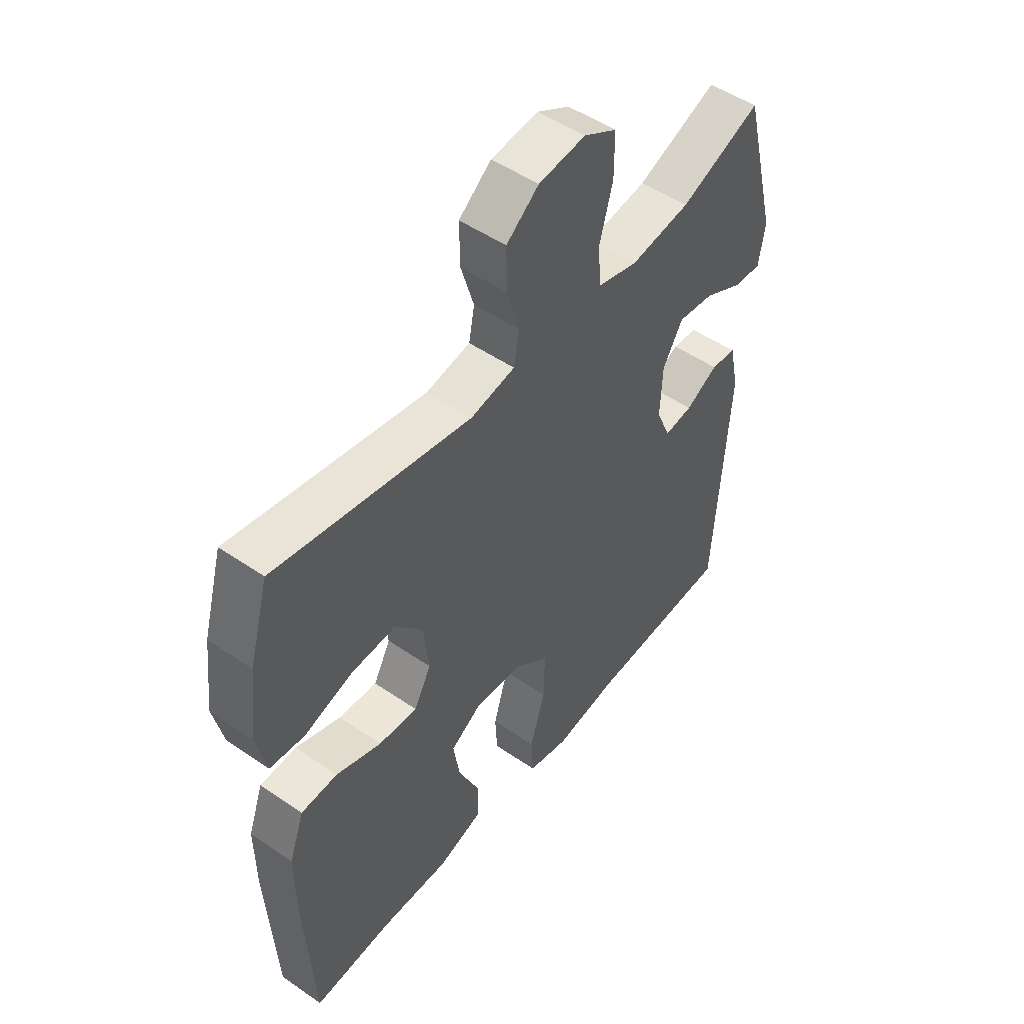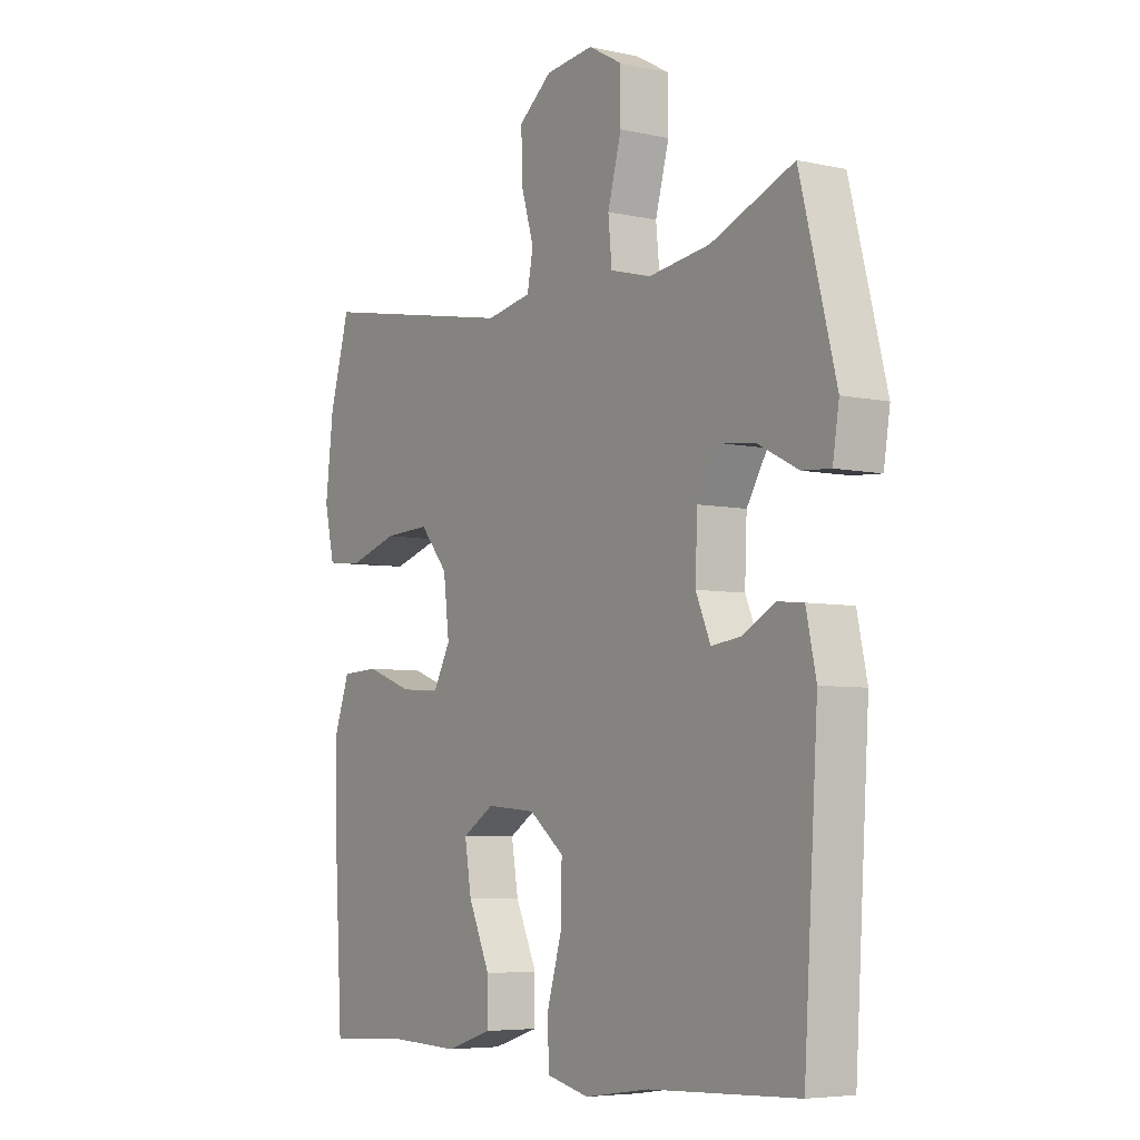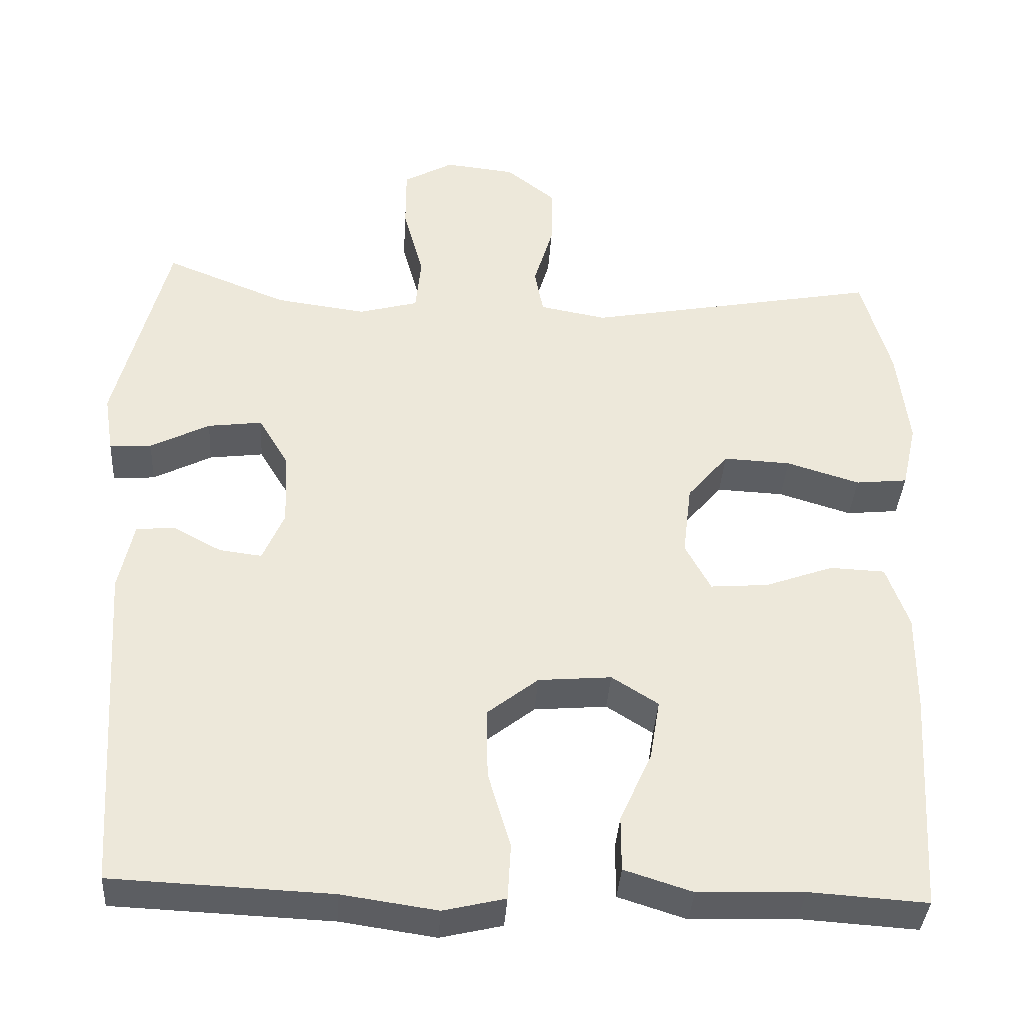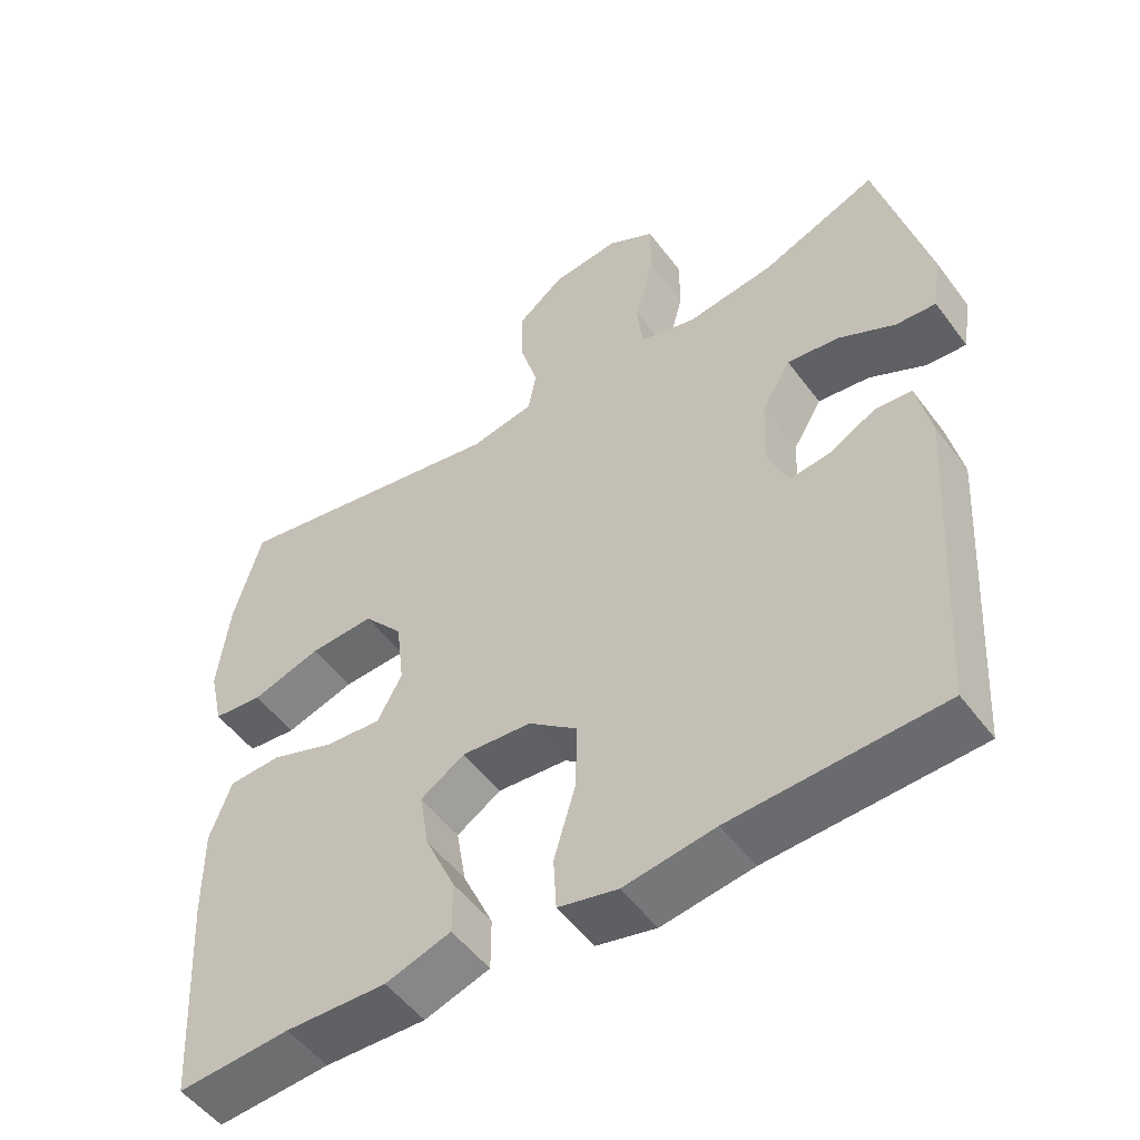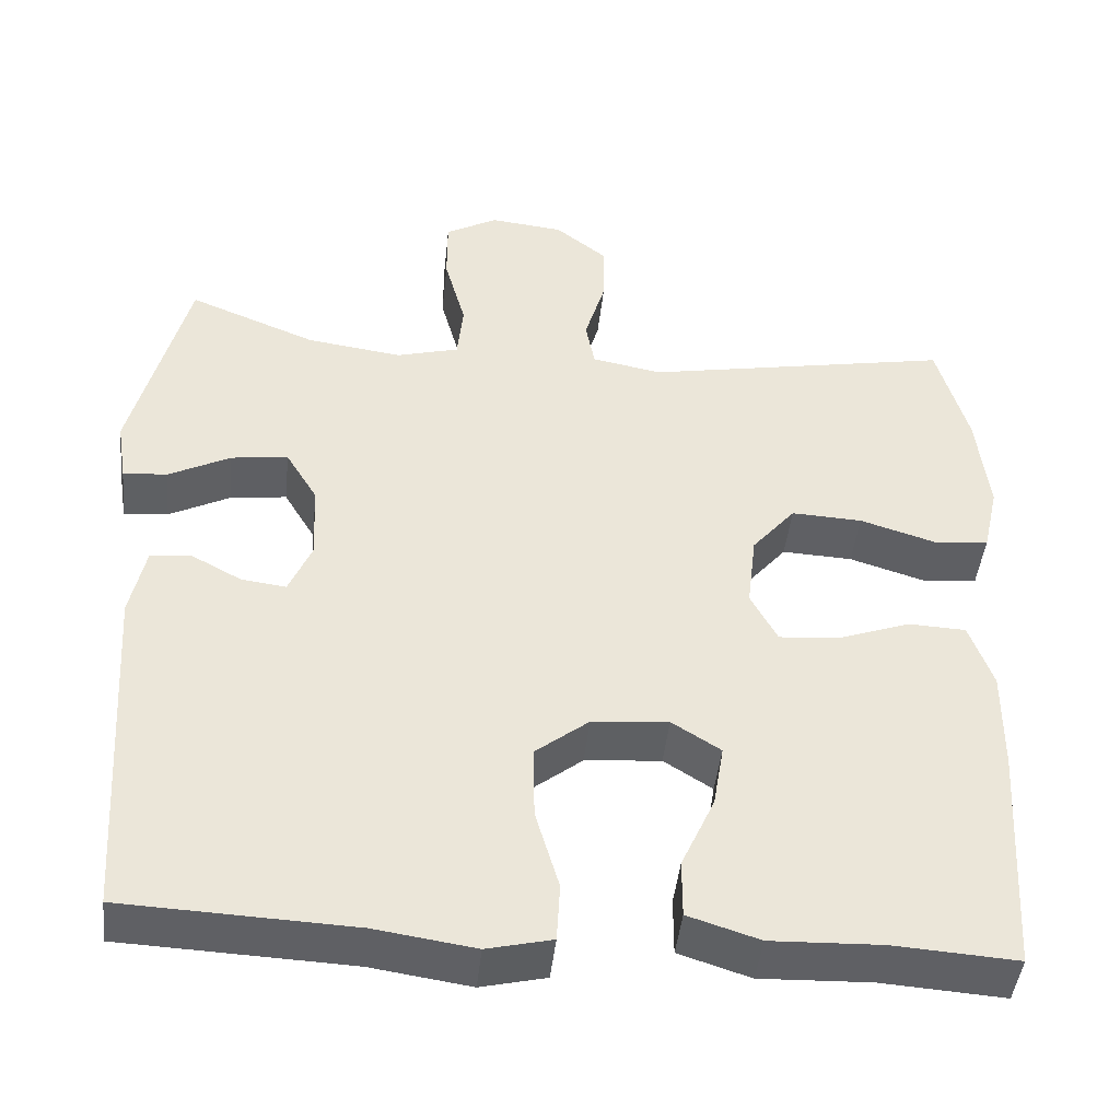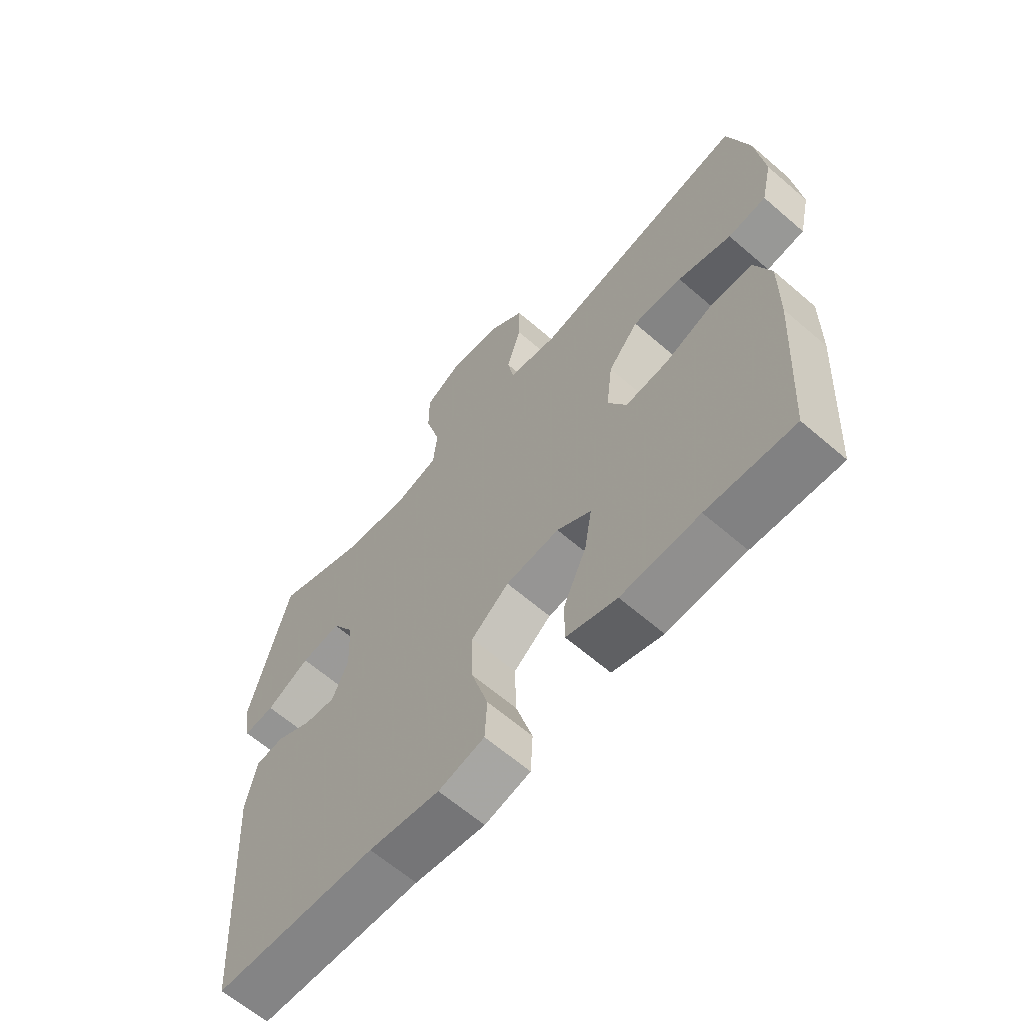
<metadata>
{"format":"obj","ext":"obj","renderer":"f3d","projection":"perspective","resolution":1024,"background":"white","views":[{"elev":50.4,"azim":-53.0,"up":"+Z"},{"elev":-5.8,"azim":56.2,"up":"+Z"},{"elev":-37.2,"azim":176.4,"up":"+Z"},{"elev":-51.8,"azim":35.6,"up":"+Z"},{"elev":-44.7,"azim":173.9,"up":"+Z"},{"elev":-63.6,"azim":-131.1,"up":"+Z"}]}
</metadata>
<code>
v -0.5 0.07 0.5
v -0.121 0.07 0.429
v -0.035 0.07 0.445
v -0.024 0.07 0.504
v -0.049 0.07 0.588
v -0.05 0.07 0.666
v 0.013 0.07 0.716
v 0.104 0.07 0.726
v 0.168 0.07 0.69
v 0.168 0.07 0.609
v 0.142 0.07 0.514
v 0.149 0.07 0.442
v 0.226 0.07 0.421
v 0.343 0.07 0.437
v 0.5 0.07 0.5
v 0.568 0.07 0.233
v 0.556 0.07 0.157
v 0.502 0.07 0.161
v 0.426 0.07 0.2
v 0.356 0.07 0.209
v 0.317 0.07 0.144
v 0.313 0.07 0.048
v 0.341 0.07 -0.017
v 0.396 0.07 -0.01
v 0.459 0.07 0.024
v 0.508 0.07 0.019
v 0.527 0.07 -0.07
v 0.5 0.07 -0.5
v 0.218 0.07 -0.512
v 0.095 0.07 -0.53
v 0.015 0.07 -0.511
v 0.011 0.07 -0.439
v 0.04 0.07 -0.34
v 0.042 0.07 -0.249
v -0.024 0.07 -0.197
v -0.118 0.07 -0.189
v -0.178 0.07 -0.227
v -0.165 0.07 -0.305
v -0.124 0.07 -0.396
v -0.124 0.07 -0.467
v -0.212 0.07 -0.495
v -0.348 0.07 -0.49
v -0.5 0.07 -0.5
v -0.517 0.07 -0.211
v -0.518 0.07 -0.086
v -0.489 0.07 -0.005
v -0.418 0.07 -0.002
v -0.33 0.07 -0.034
v -0.255 0.07 -0.04
v -0.222 0.07 0.022
v -0.233 0.07 0.115
v -0.286 0.07 0.178
v -0.373 0.07 0.174
v -0.467 0.07 0.145
v -0.534 0.07 0.152
v -0.553 0.07 0.237
v -0.538 0.07 0.365
v -0.5 0 0.5
v -0.121 0 0.429
v -0.035 0 0.445
v -0.024 0 0.504
v -0.049 0 0.588
v -0.05 0 0.666
v 0.013 0 0.716
v 0.104 0 0.726
v 0.168 0 0.69
v 0.168 0 0.609
v 0.142 0 0.514
v 0.149 0 0.442
v 0.226 0 0.421
v 0.343 0 0.437
v 0.5 0 0.5
v 0.568 0 0.233
v 0.556 0 0.157
v 0.502 0 0.161
v 0.426 0 0.2
v 0.356 0 0.209
v 0.317 0 0.144
v 0.313 0 0.048
v 0.341 0 -0.017
v 0.396 0 -0.01
v 0.459 0 0.024
v 0.508 0 0.019
v 0.527 0 -0.07
v 0.5 0 -0.5
v 0.218 0 -0.512
v 0.095 0 -0.53
v 0.015 0 -0.511
v 0.011 0 -0.439
v 0.04 0 -0.34
v 0.042 0 -0.249
v -0.024 0 -0.197
v -0.118 0 -0.189
v -0.178 0 -0.227
v -0.165 0 -0.305
v -0.124 0 -0.396
v -0.124 0 -0.467
v -0.212 0 -0.495
v -0.348 0 -0.49
v -0.5 0 -0.5
v -0.517 0 -0.211
v -0.518 0 -0.086
v -0.489 0 -0.005
v -0.418 0 -0.002
v -0.33 0 -0.034
v -0.255 0 -0.04
v -0.222 0 0.022
v -0.233 0 0.115
v -0.286 0 0.178
v -0.373 0 0.174
v -0.467 0 0.145
v -0.534 0 0.152
v -0.553 0 0.237
v -0.538 0 0.365
f 56 57 1 2
f 53 54 55 56
f 52 53 56 2
f 51 52 2 3
f 50 51 3
f 45 46 47 48
f 45 48 49
f 42 43 44 45
f 42 45 49
f 41 42 49 50
f 38 39 40 41
f 37 38 41 50
f 30 31 32 33
f 29 30 33 34
f 28 29 34
f 27 28 34 35
f 24 25 26 27
f 23 24 27 35
f 16 17 18 19
f 14 15 16 19
f 13 14 19 20
f 12 13 20 21
f 8 9 10 11
f 8 11 12
f 7 8 12
f 4 5 6 7
f 4 7 12
f 3 4 12 21
f 36 37 50 3
f 22 23 35 36
f 3 21 22 36
f 59 58 114 113
f 113 112 111 110
f 59 113 110 109
f 60 59 109 108
f 60 108 107
f 105 104 103 102
f 106 105 102
f 102 101 100 99
f 106 102 99
f 107 106 99 98
f 98 97 96 95
f 107 98 95 94
f 90 89 88 87
f 91 90 87 86
f 91 86 85
f 92 91 85 84
f 84 83 82 81
f 92 84 81 80
f 76 75 74 73
f 76 73 72 71
f 77 76 71 70
f 78 77 70 69
f 68 67 66 65
f 69 68 65
f 69 65 64
f 64 63 62 61
f 69 64 61
f 78 69 61 60
f 60 107 94 93
f 93 92 80 79
f 93 79 78 60
f 1 58 59 2
f 2 59 60 3
f 3 60 61 4
f 4 61 62 5
f 5 62 63 6
f 6 63 64 7
f 7 64 65 8
f 8 65 66 9
f 9 66 67 10
f 10 67 68 11
f 11 68 69 12
f 12 69 70 13
f 13 70 71 14
f 14 71 72 15
f 15 72 73 16
f 16 73 74 17
f 17 74 75 18
f 18 75 76 19
f 19 76 77 20
f 20 77 78 21
f 21 78 79 22
f 22 79 80 23
f 23 80 81 24
f 24 81 82 25
f 25 82 83 26
f 26 83 84 27
f 27 84 85 28
f 28 85 86 29
f 29 86 87 30
f 30 87 88 31
f 31 88 89 32
f 32 89 90 33
f 33 90 91 34
f 34 91 92 35
f 35 92 93 36
f 36 93 94 37
f 37 94 95 38
f 38 95 96 39
f 39 96 97 40
f 40 97 98 41
f 41 98 99 42
f 42 99 100 43
f 43 100 101 44
f 44 101 102 45
f 45 102 103 46
f 46 103 104 47
f 47 104 105 48
f 48 105 106 49
f 49 106 107 50
f 50 107 108 51
f 51 108 109 52
f 52 109 110 53
f 53 110 111 54
f 54 111 112 55
f 55 112 113 56
f 56 113 114 57
f 57 114 58 1

</code>
